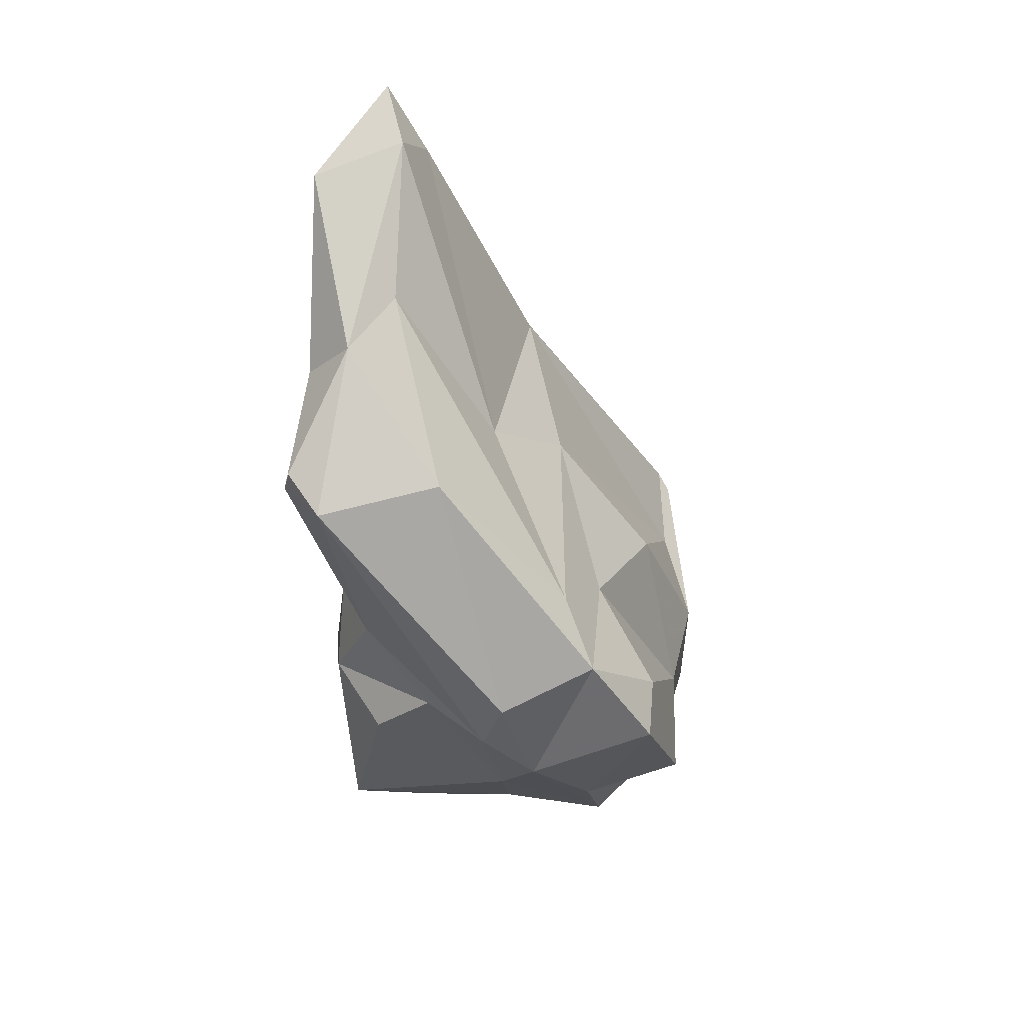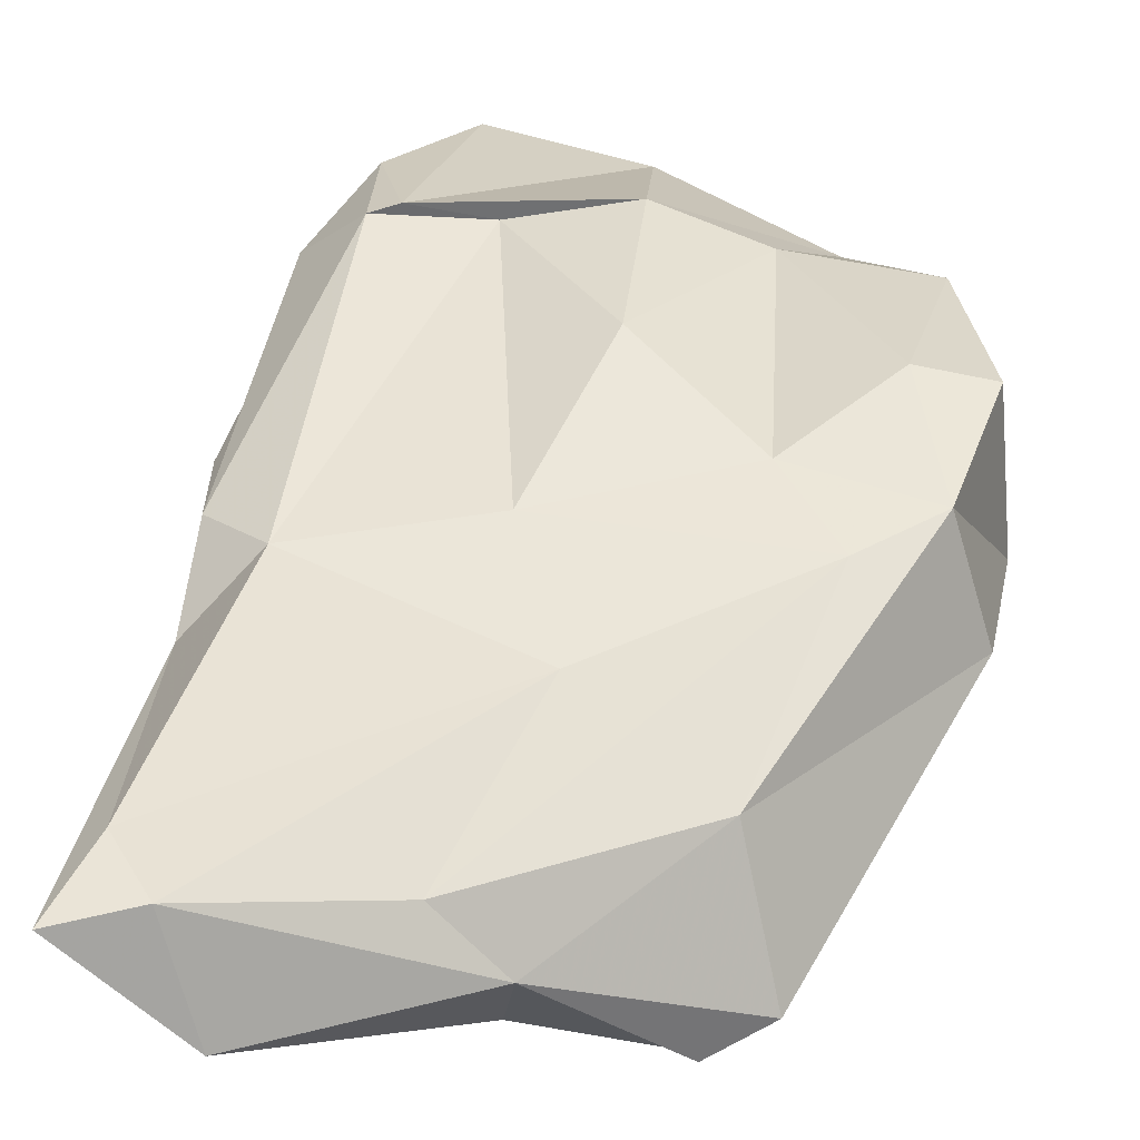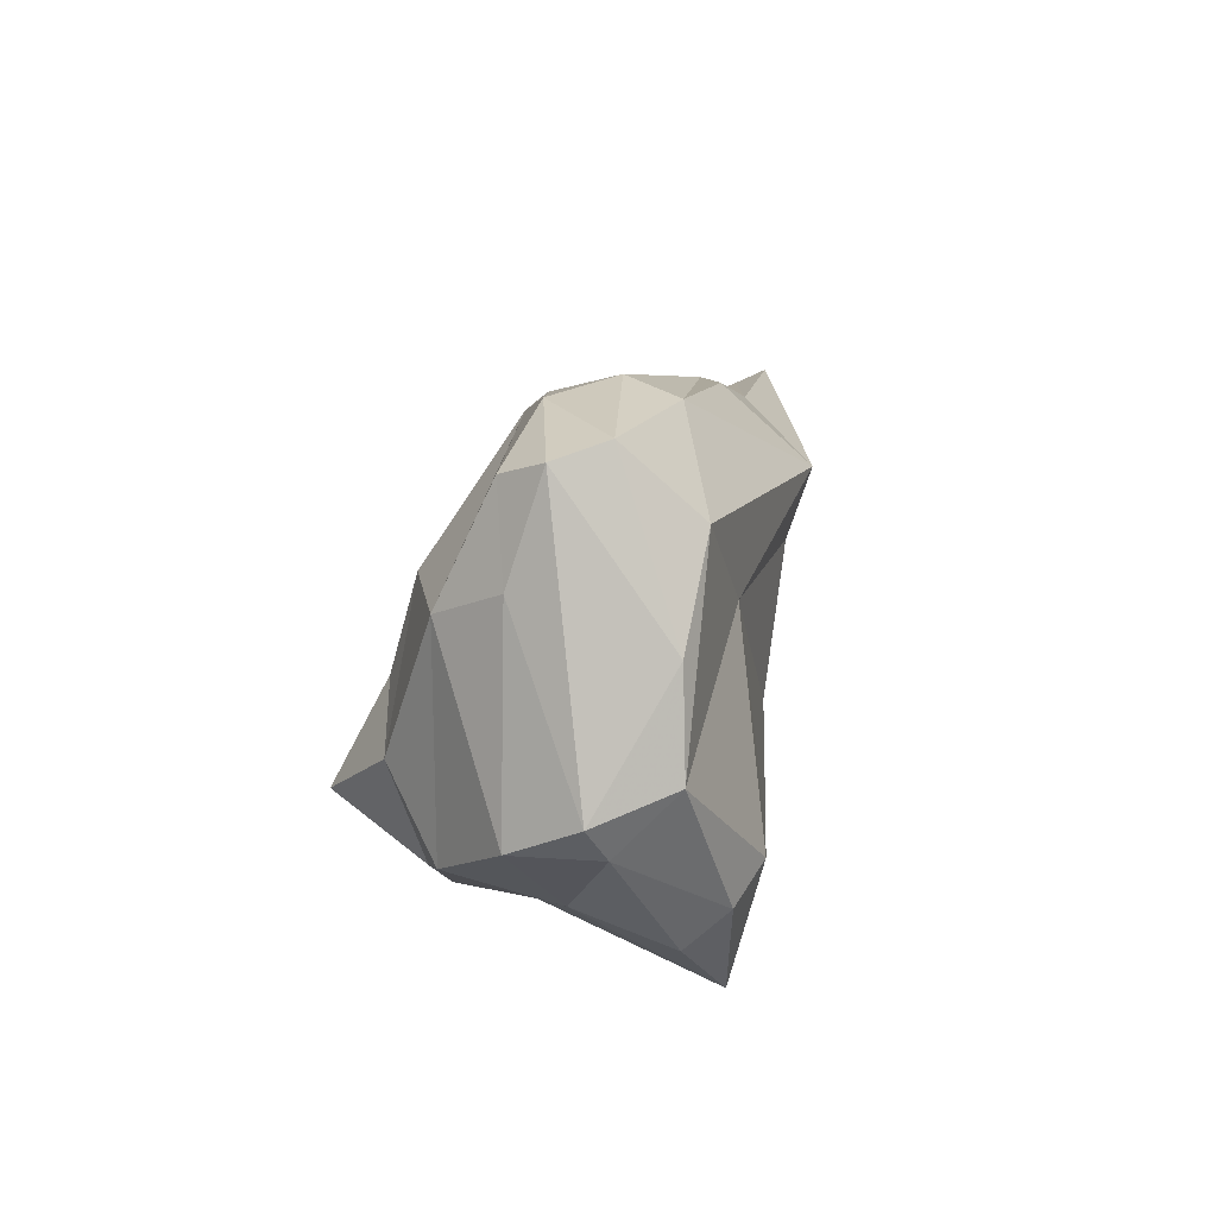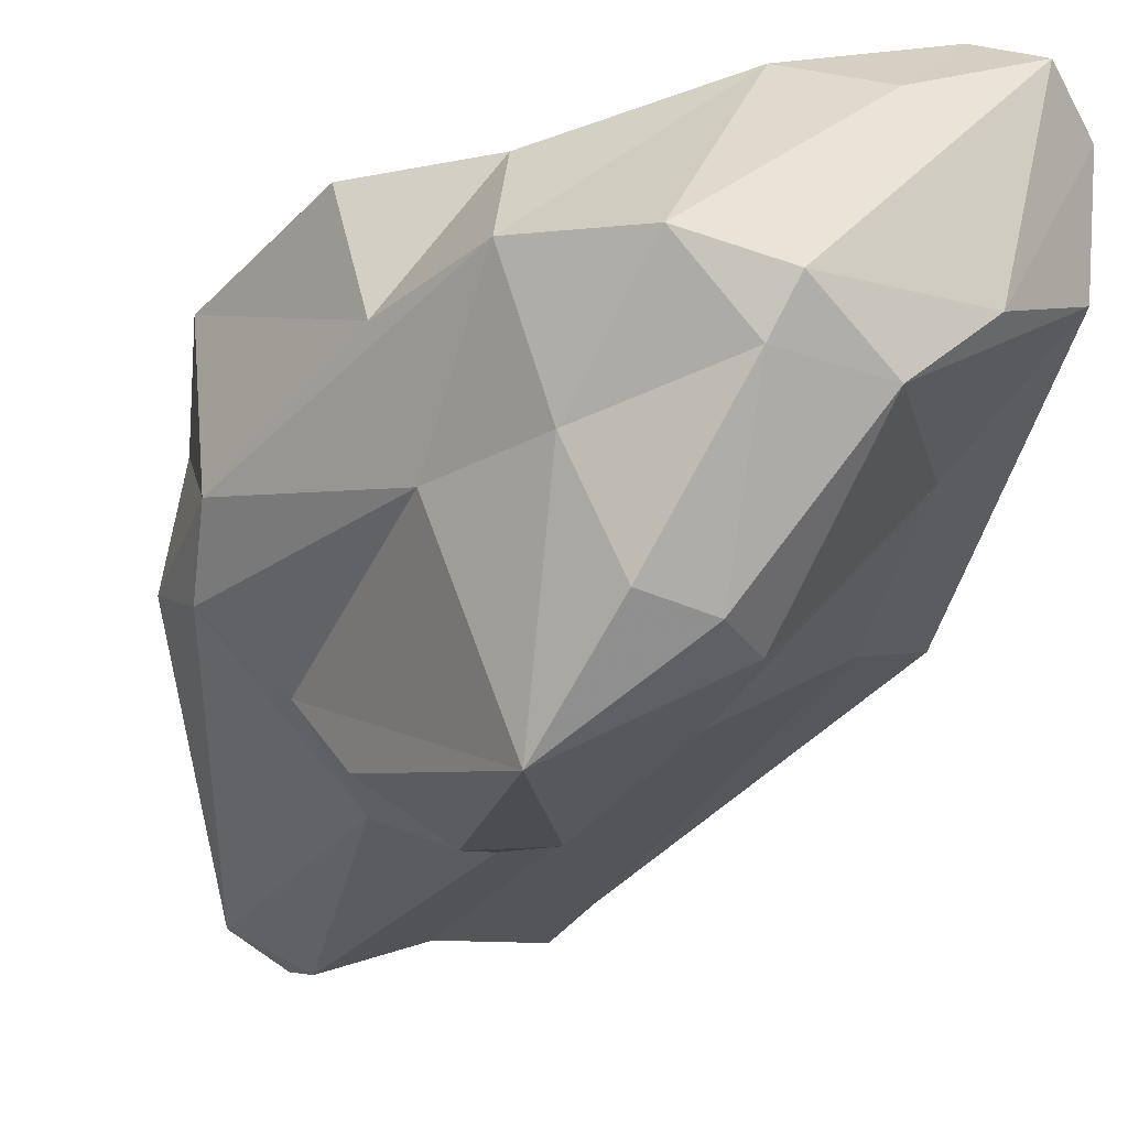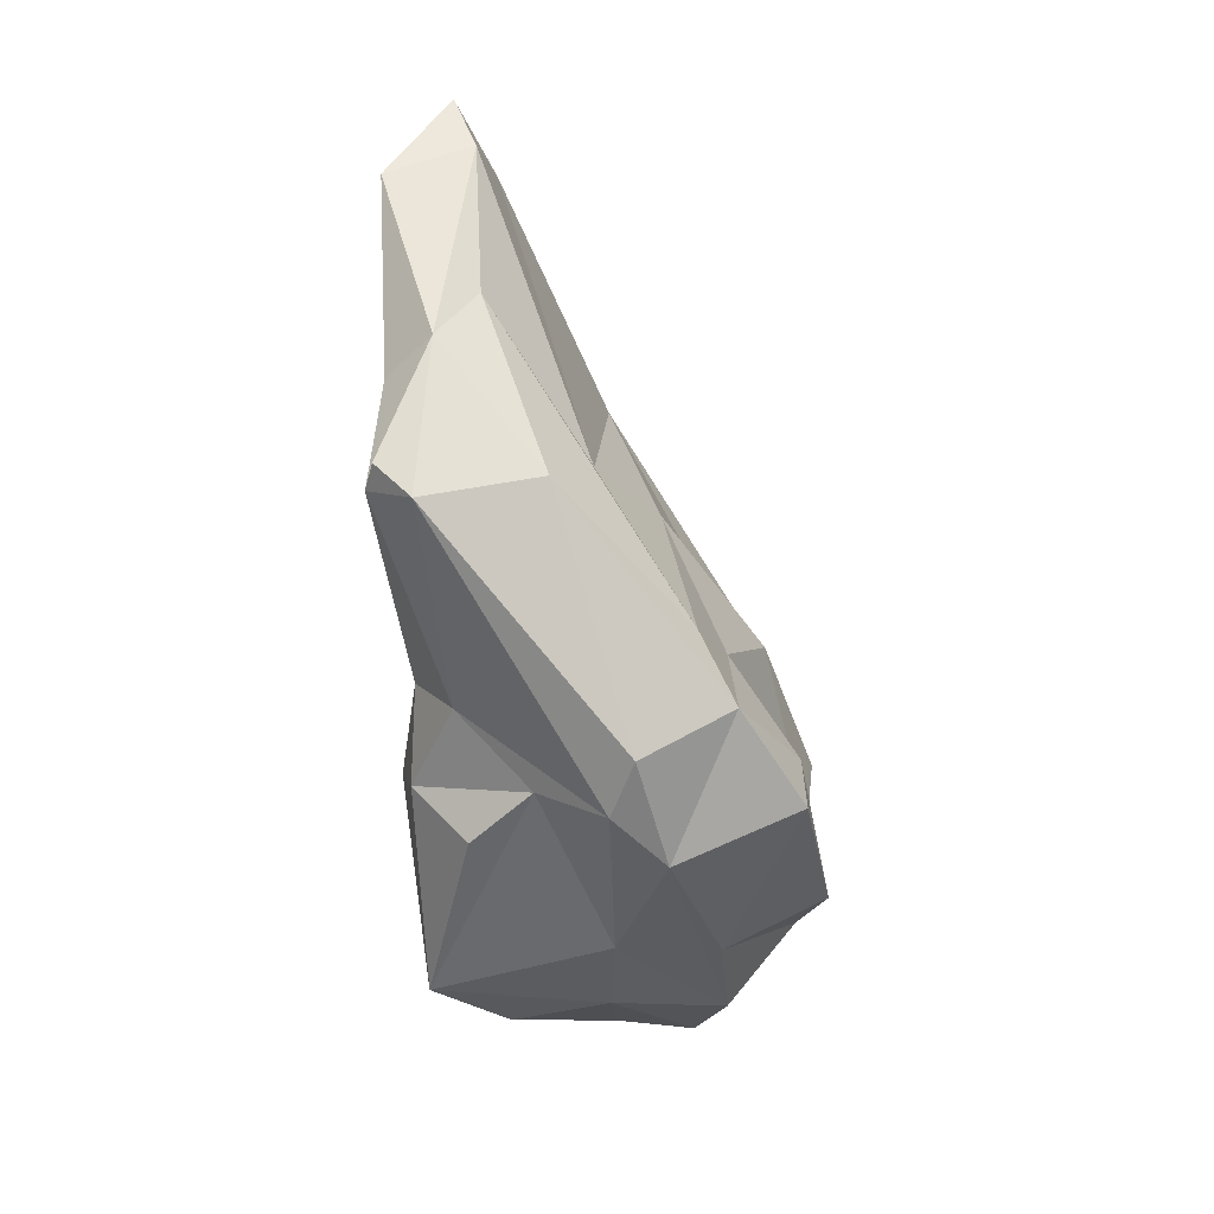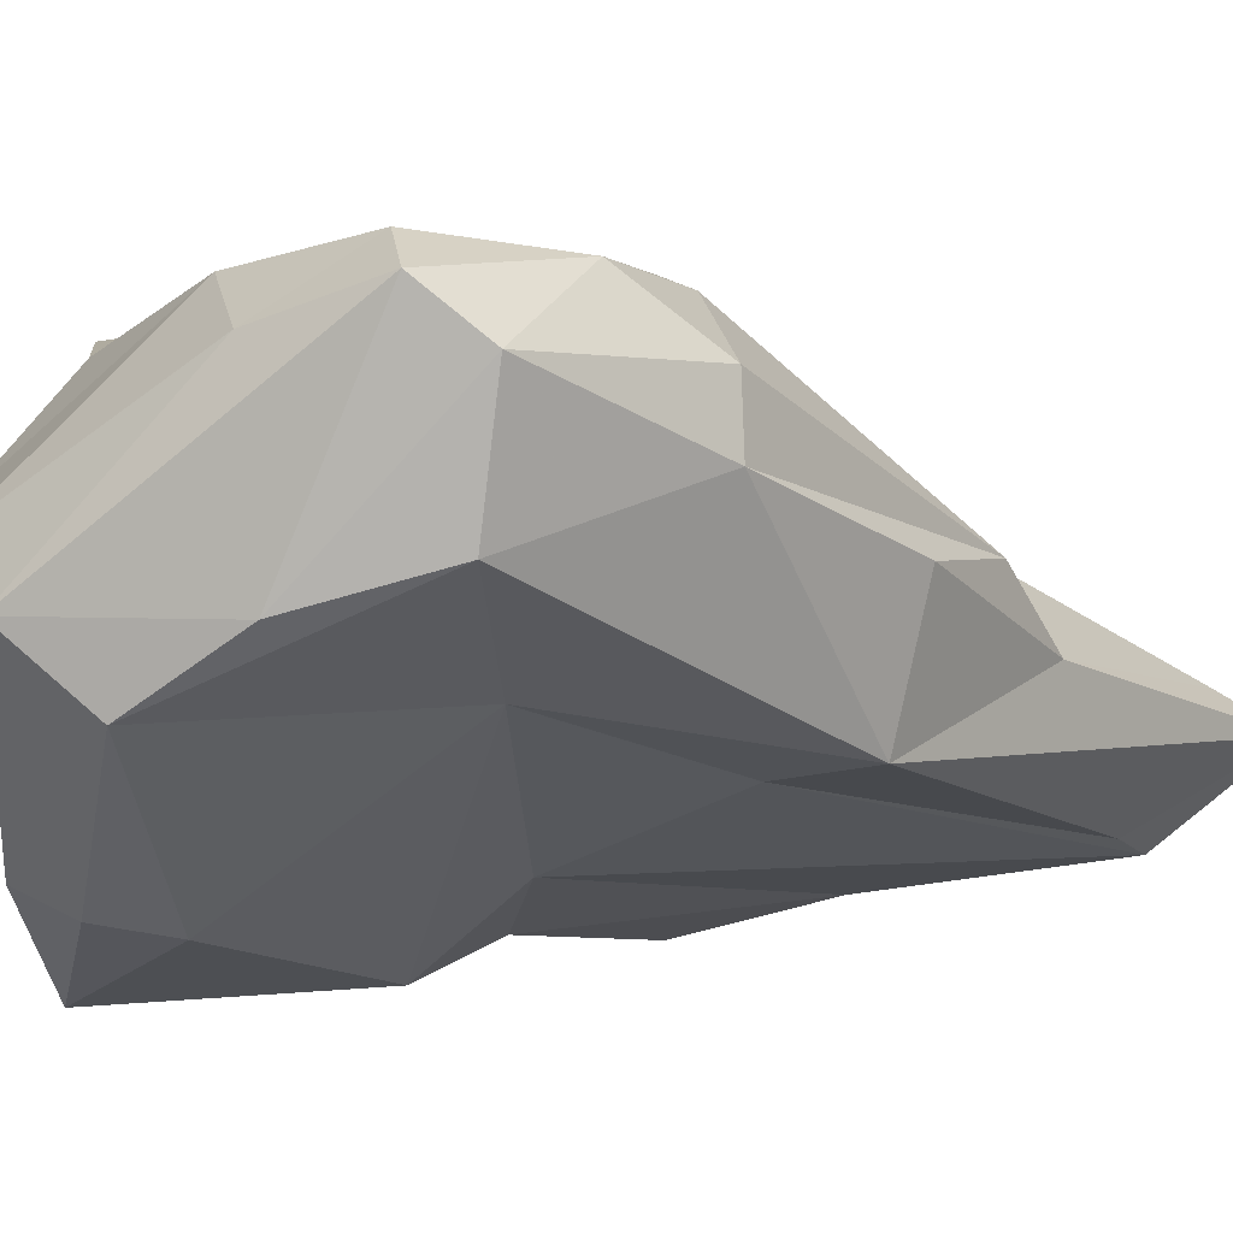
<metadata>
{"format":"obj","ext":"obj","renderer":"f3d","projection":"perspective","resolution":1024,"background":"white","views":[{"elev":38.9,"azim":-97.3,"up":"+Y"},{"elev":12.7,"azim":-160.0,"up":"+Z"},{"elev":-60.6,"azim":52.3,"up":"+Y"},{"elev":-13.2,"azim":-10.8,"up":"+Z"},{"elev":17.8,"azim":-104.7,"up":"+Y"},{"elev":9.1,"azim":48.0,"up":"+Z"}]}
</metadata>
<code>
v 144.5 281.9 86.1
v 145.3 279.5 85.34
v 145.2 277.3 87.6
v 145.4 283.2 90.18
v 145.1 279.2 92.81
v 147.9 274.1 94.78
v 150.9 268.4 91.72
v 150.1 282.4 80.65
v 147.8 279.7 83.14
v 148.6 272.1 90.72
v 149.8 291 77.58
v 148.4 291.5 83.98
v 147.4 291.3 78.85
v 149.2 292.1 77.79
v 147.4 280.1 93.32
v 152.6 295.9 80.67
v 149.8 272.1 86.76
v 151.9 278.8 79.31
v 149 277.4 80.91
v 152.3 268.4 87.29
v 147.4 285.6 89.25
v 151.9 270.1 79.83
v 152.6 275.2 95.52
v 150.1 283.6 91.22
v 154.5 297 82.85
v 153.4 282.3 79.84
v 154.3 265.7 91.37
v 151.8 271.3 94.82
v 153.6 294.1 79.02
v 153.8 267.4 83.51
v 154.4 278.3 79.42
v 156.4 265.4 88.61
v 157.8 270.4 97.14
v 156 267.9 82.97
v 155.8 287.5 90.23
v 156.1 276.2 96.9
v 157.4 269.7 82.52
v 154.7 282.1 94.28
v 159.1 301.8 83.72
v 153.5 290.3 86.91
v 158.2 300.9 79.88
v 158.2 279 82.63
v 159.8 266.1 88.09
v 161.3 303.3 83.31
v 162.9 281.9 85.23
v 161.3 290.5 89.54
v 160.9 300.4 84.91
v 159.9 277.8 96.33
v 157.2 264.8 90.21
v 162.7 267.8 90.46
v 162.3 279.2 96.87
v 160.7 268.8 96.18
v 159.2 298.7 80.82
v 163 271.1 98.29
v 162.9 274.2 87.99
v 165.4 283.5 85.8
v 163.2 279.5 96.57
v 164.4 275.7 97.55
v 164.8 269.9 97.6
v 163.5 291.5 87.03
v 165.5 284.7 90.33
v 163.9 288.9 89.81
v 165.7 278.4 95.21
v 165.9 271 91.73
v 166.5 277.8 93.12
v 166.3 271.3 95.99
g foo
f 34 32 30
f 30 20 22
f 34 30 22
f 37 34 22
f 22 20 17
f 22 31 37
f 22 17 9
f 19 22 9
f 18 22 19
f 18 31 22
f 18 19 9
f 27 32 49
f 49 32 43
f 20 27 7
f 30 32 20
f 32 27 20
f 34 43 32
f 37 43 34
f 43 37 55
f 20 7 17
f 31 55 37
f 7 10 3
f 17 7 3
f 55 31 42
f 2 17 3
f 9 17 2
f 18 26 31
f 26 42 31
f 2 3 1
f 18 9 8
f 26 18 8
f 8 9 2
f 26 8 11
f 29 26 11
f 13 8 2
f 1 13 2
f 11 8 13
f 13 14 11
f 52 27 49
f 49 43 50
f 27 33 7
f 64 50 43
f 7 33 28
f 55 64 43
f 10 7 28
f 10 28 6
f 6 5 10
f 45 55 42
f 5 3 10
f 41 45 42
f 45 41 53
f 4 3 5
f 3 4 1
f 29 42 26
f 41 42 29
f 1 4 12
f 12 13 1
f 12 16 13
f 13 16 14
f 11 14 16
f 16 29 11
f 41 29 16
f 59 52 49
f 50 59 49
f 52 33 27
f 36 28 33
f 6 28 23
f 23 28 36
f 64 55 56
f 15 6 23
f 15 5 6
f 45 56 55
f 24 15 23
f 4 5 15
f 24 4 15
f 56 45 53
f 21 4 24
f 56 53 44
f 21 24 35
f 40 21 35
f 21 12 4
f 25 21 40
f 39 25 40
f 53 41 44
f 12 21 25
f 39 44 41
f 16 12 25
f 16 25 39
f 41 16 39
f 59 54 52
f 66 59 50
f 54 33 52
f 64 66 50
f 51 33 54
f 36 33 51
f 65 66 64
f 48 36 51
f 65 64 56
f 38 23 36
f 38 36 48
f 65 56 61
f 24 23 38
f 35 38 48
f 61 56 60
f 35 24 38
f 46 35 48
f 60 56 44
f 62 60 46
f 40 35 46
f 47 40 46
f 44 47 60
f 47 46 60
f 47 39 40
f 44 39 47
f 58 54 59
f 58 59 66
f 51 54 58
f 63 58 66
f 63 66 65
f 57 51 58
f 57 58 63
f 48 51 57
f 62 57 63
f 62 63 65
f 65 61 62
f 46 48 57
f 46 57 62
f 60 62 61
g

</code>
